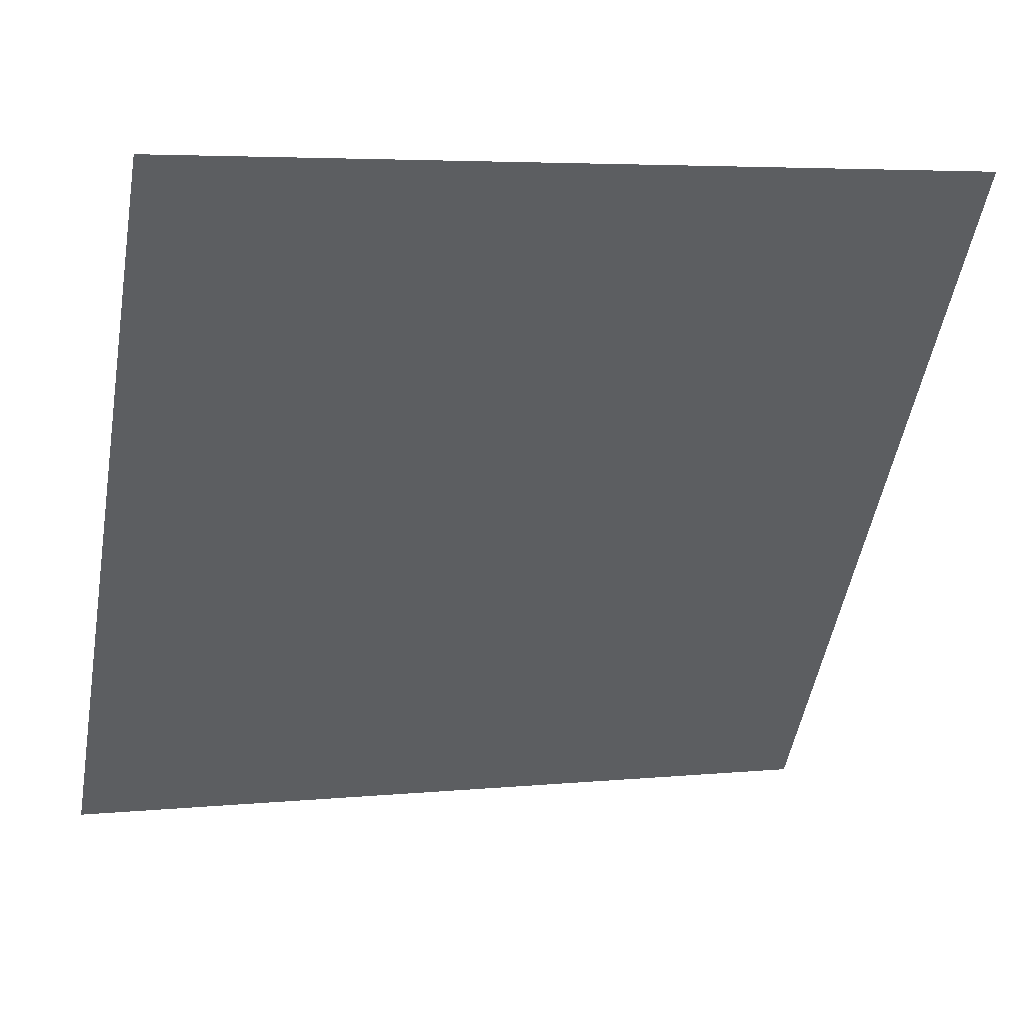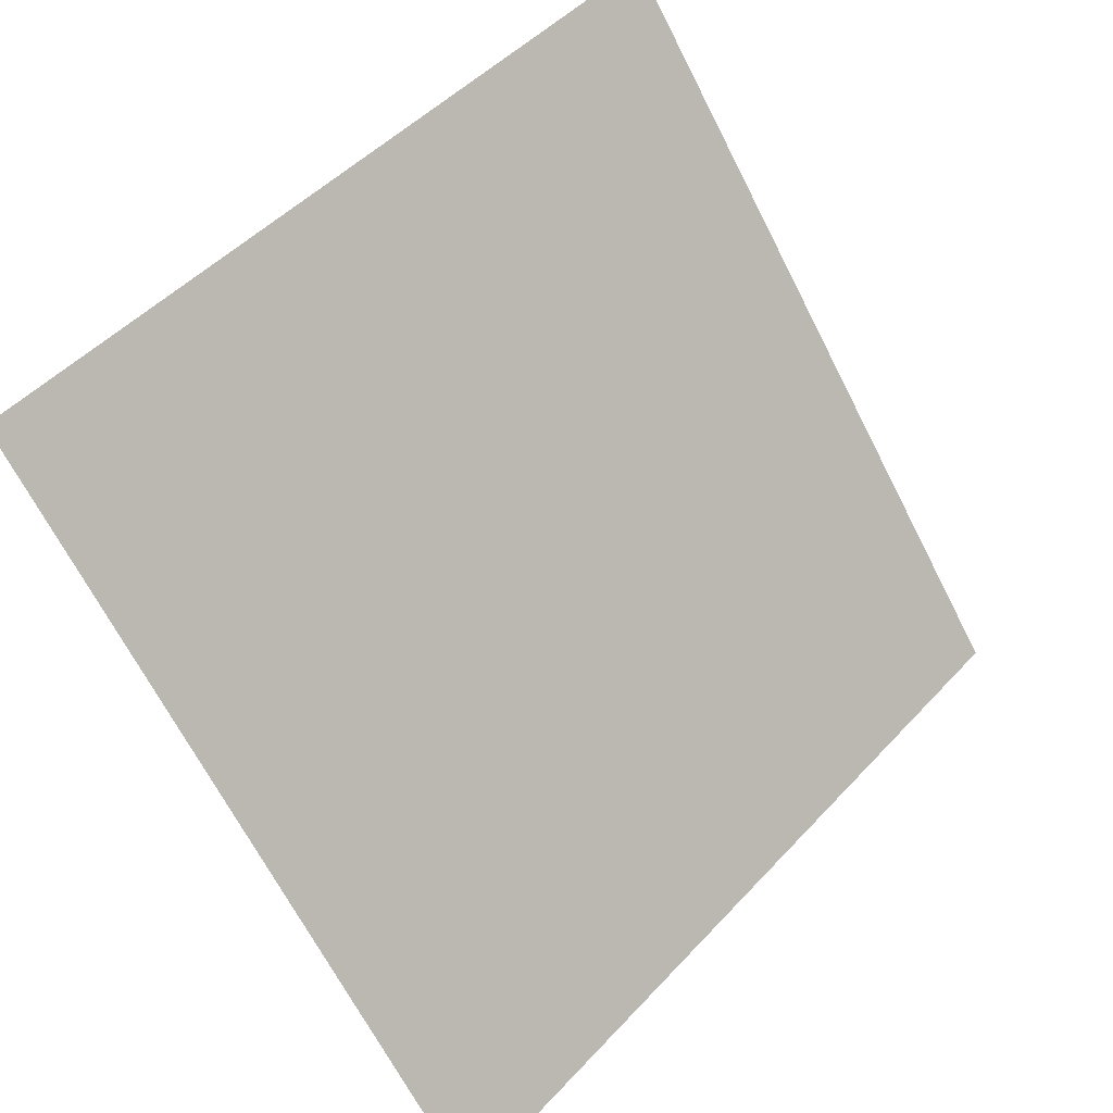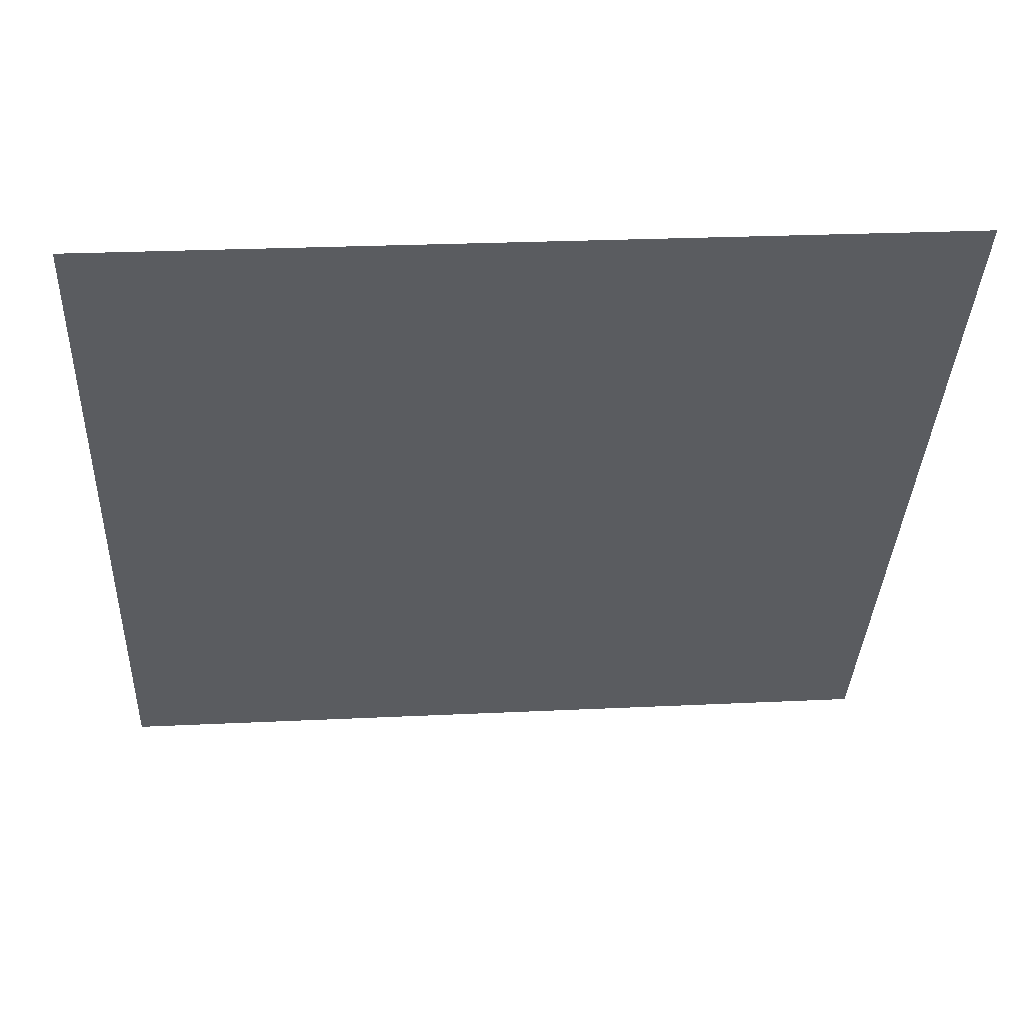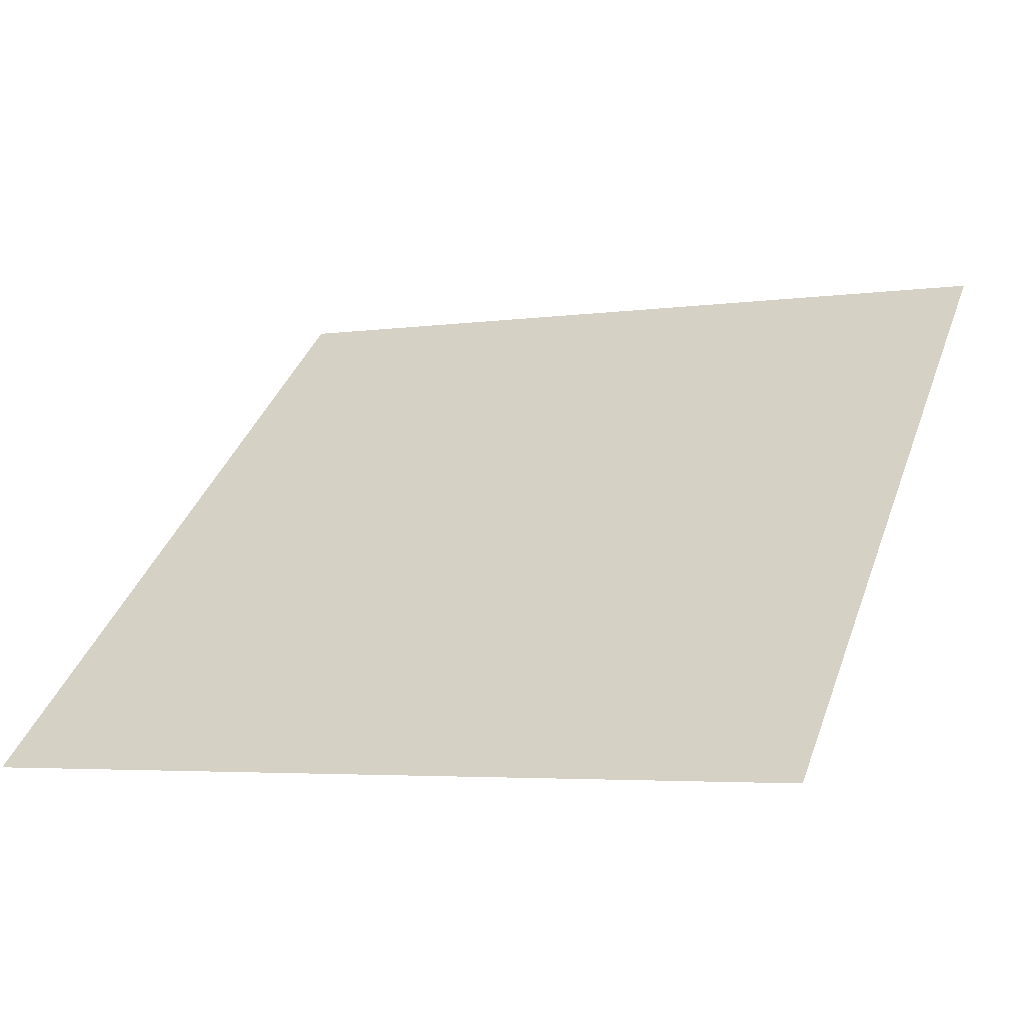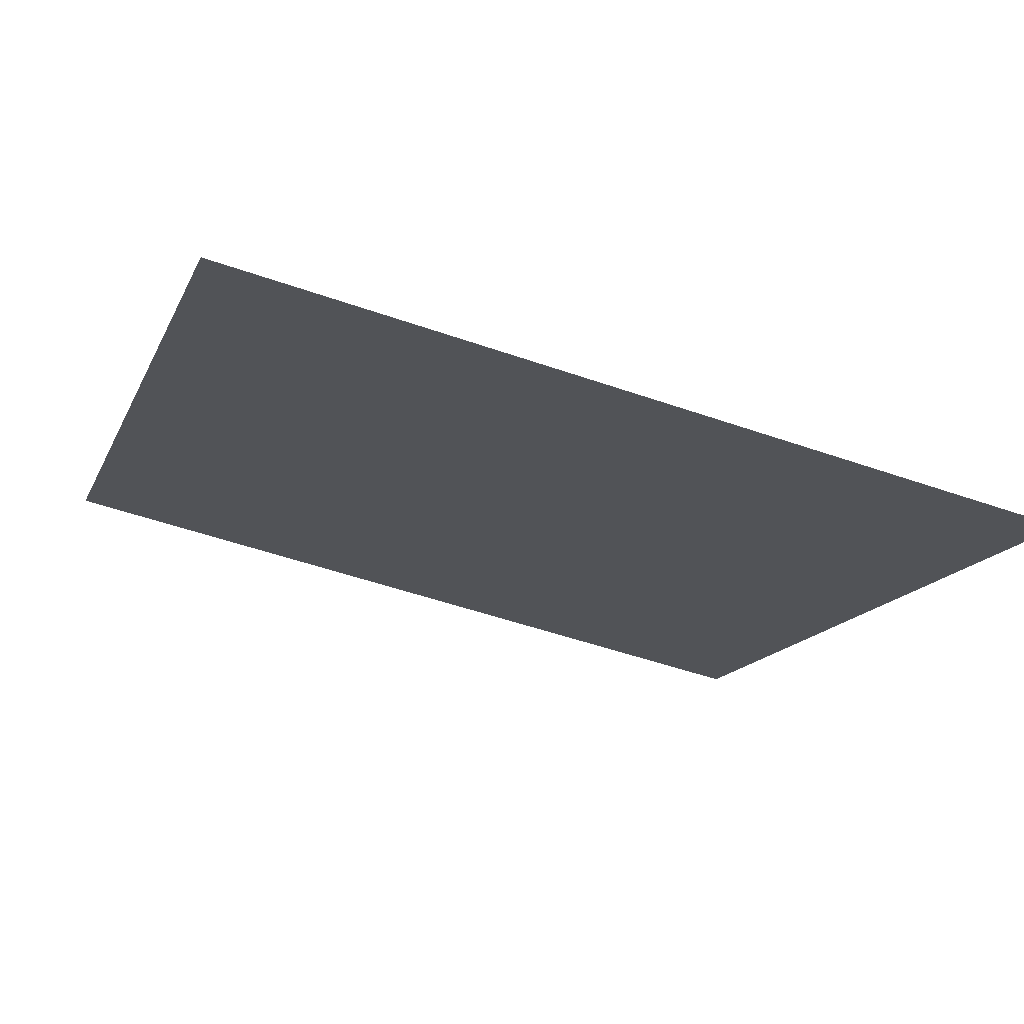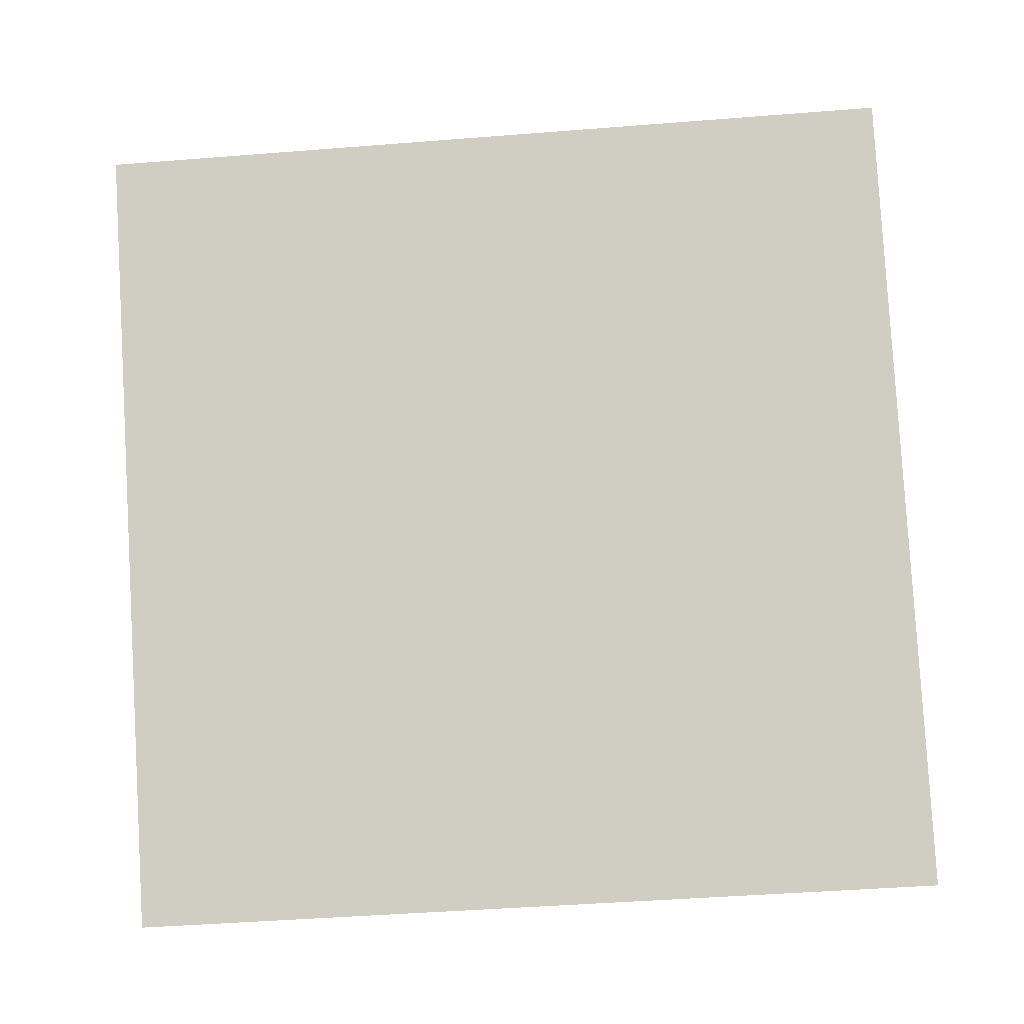
<metadata>
{"format":"obj","ext":"obj","renderer":"f3d","projection":"perspective","resolution":1024,"background":"white","views":[{"elev":3.3,"azim":161.5,"up":"+Z"},{"elev":48.8,"azim":-51.1,"up":"+Z"},{"elev":18.5,"azim":174.2,"up":"+Z"},{"elev":-1.1,"azim":-155.2,"up":"+Y"},{"elev":-53.6,"azim":159.4,"up":"+Y"},{"elev":-61.2,"azim":5.5,"up":"+Y"}]}
</metadata>
<code>
v 0.2956 1.003 0.8041
v 0.289 1.003 0.8041
v 0.2891 1.007 0.8094
v 0.2957 1.007 0.8093
f 4 3 2 1

</code>
